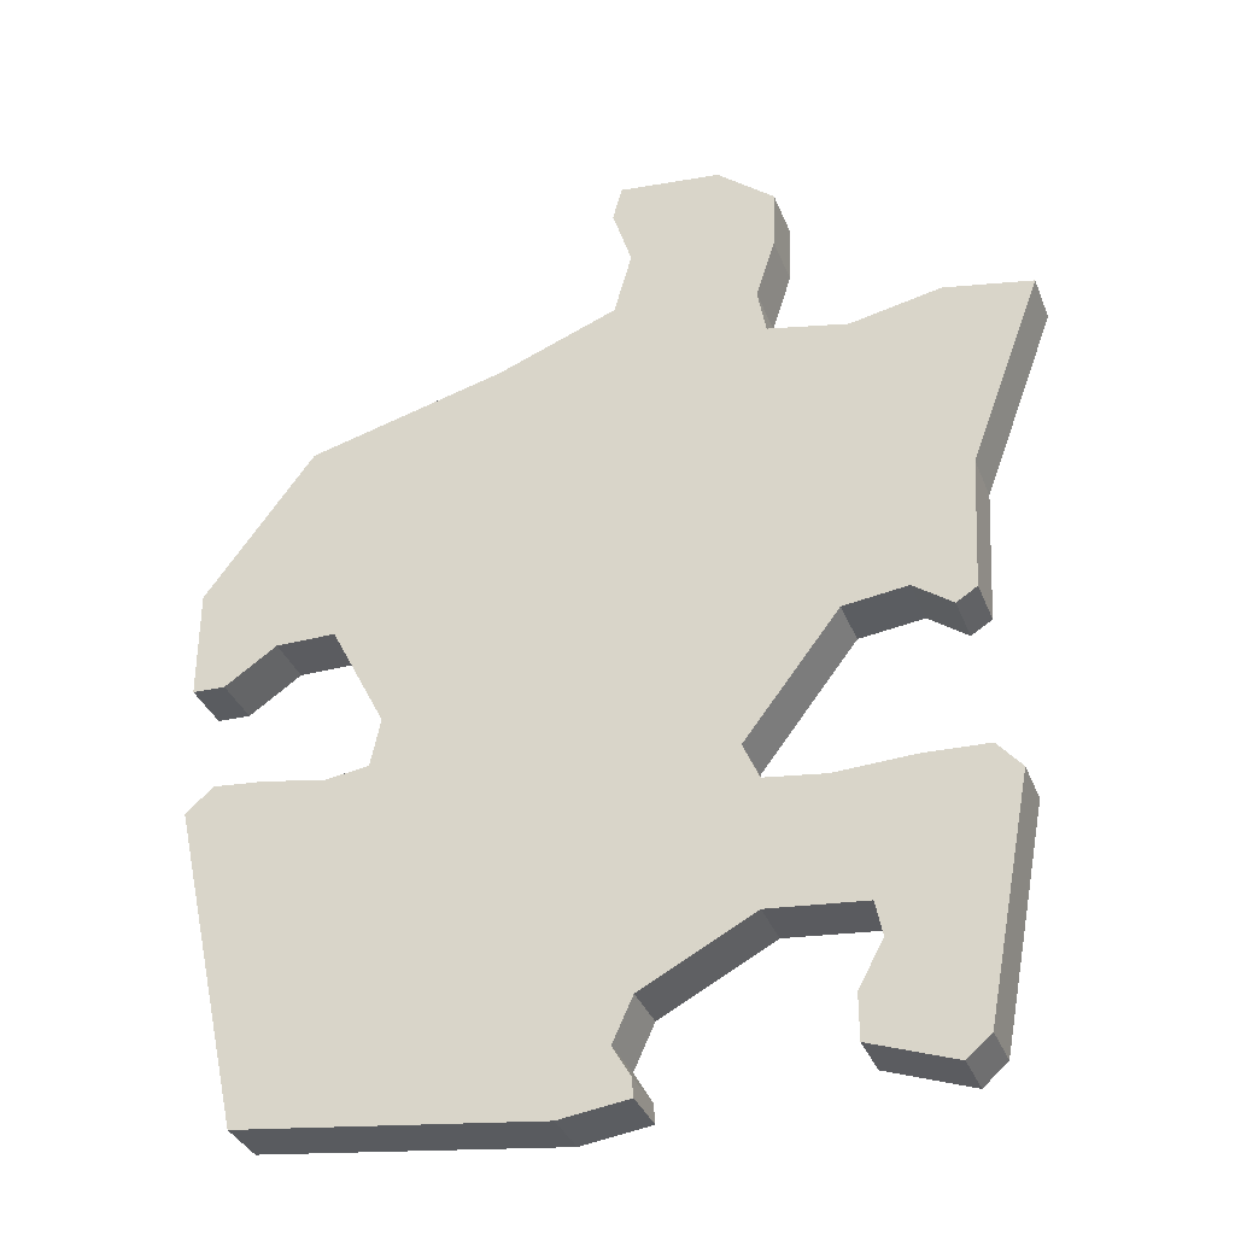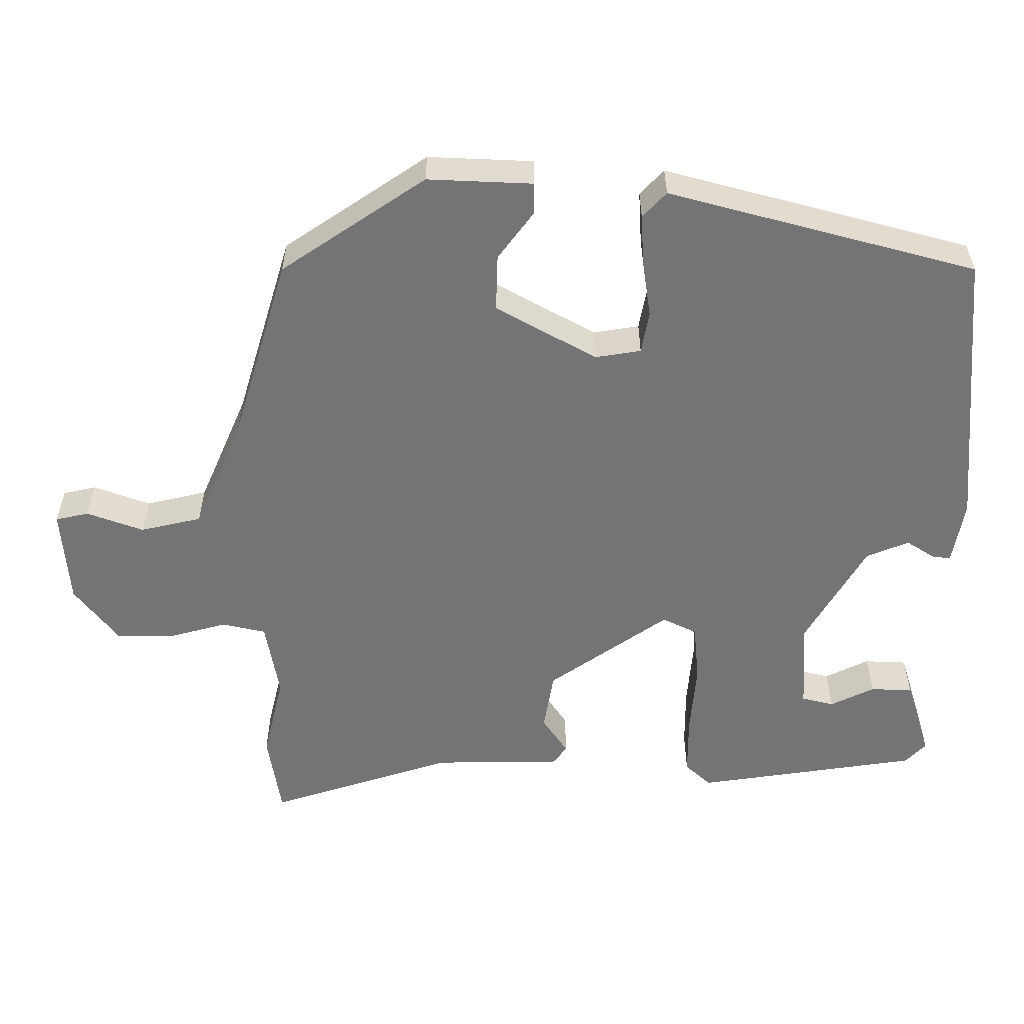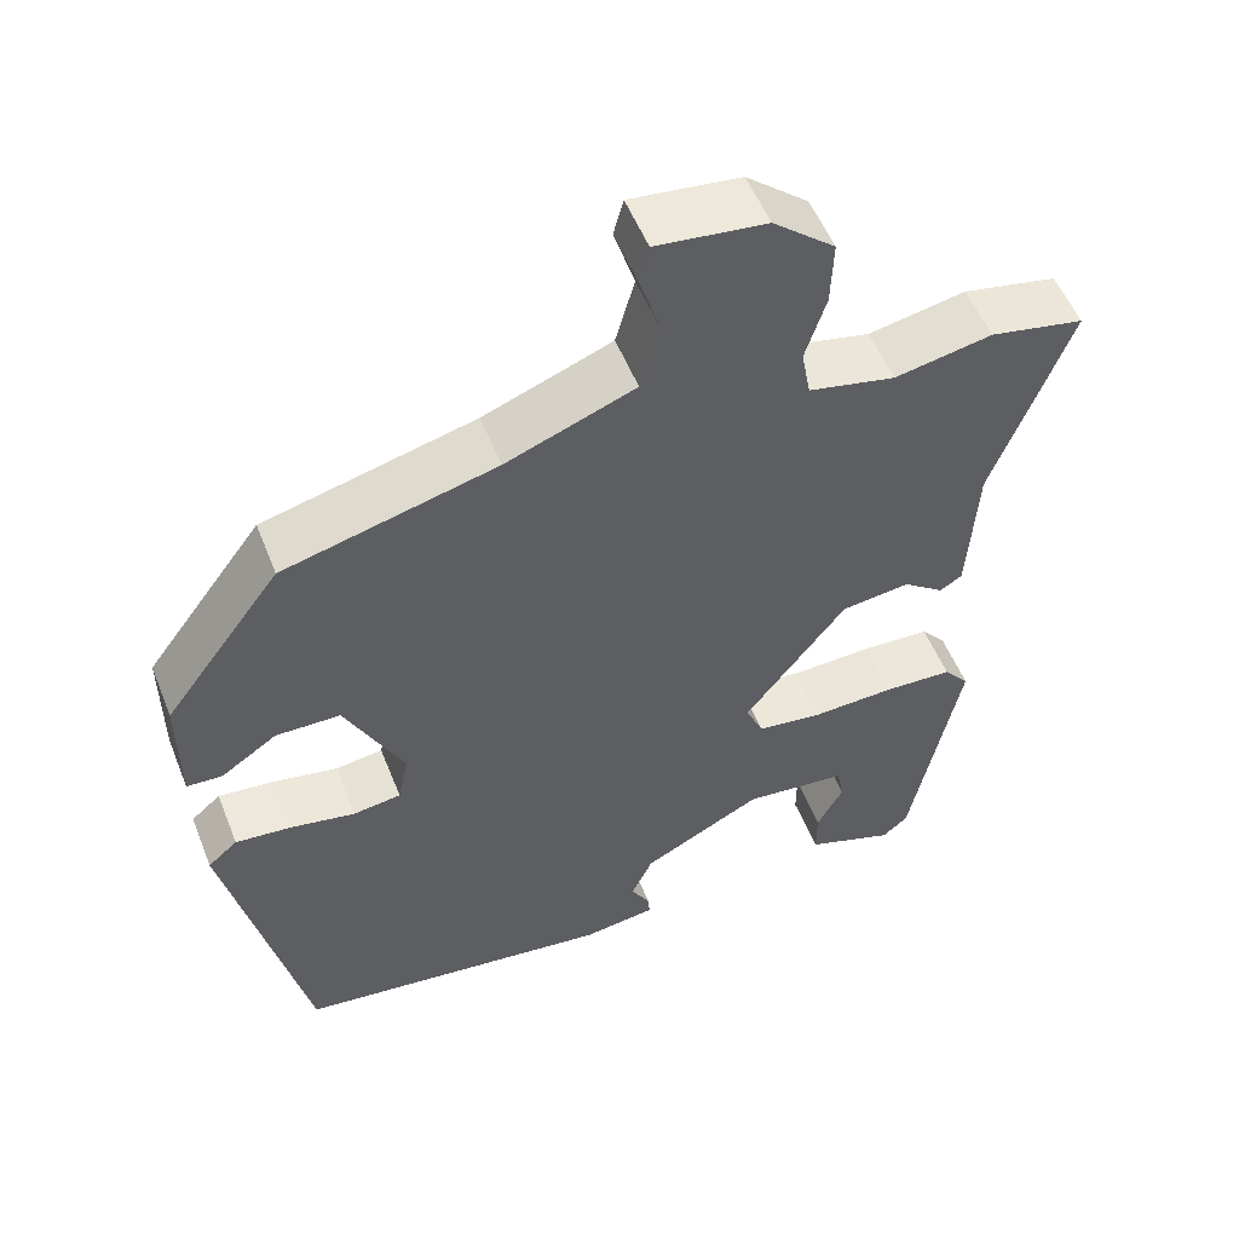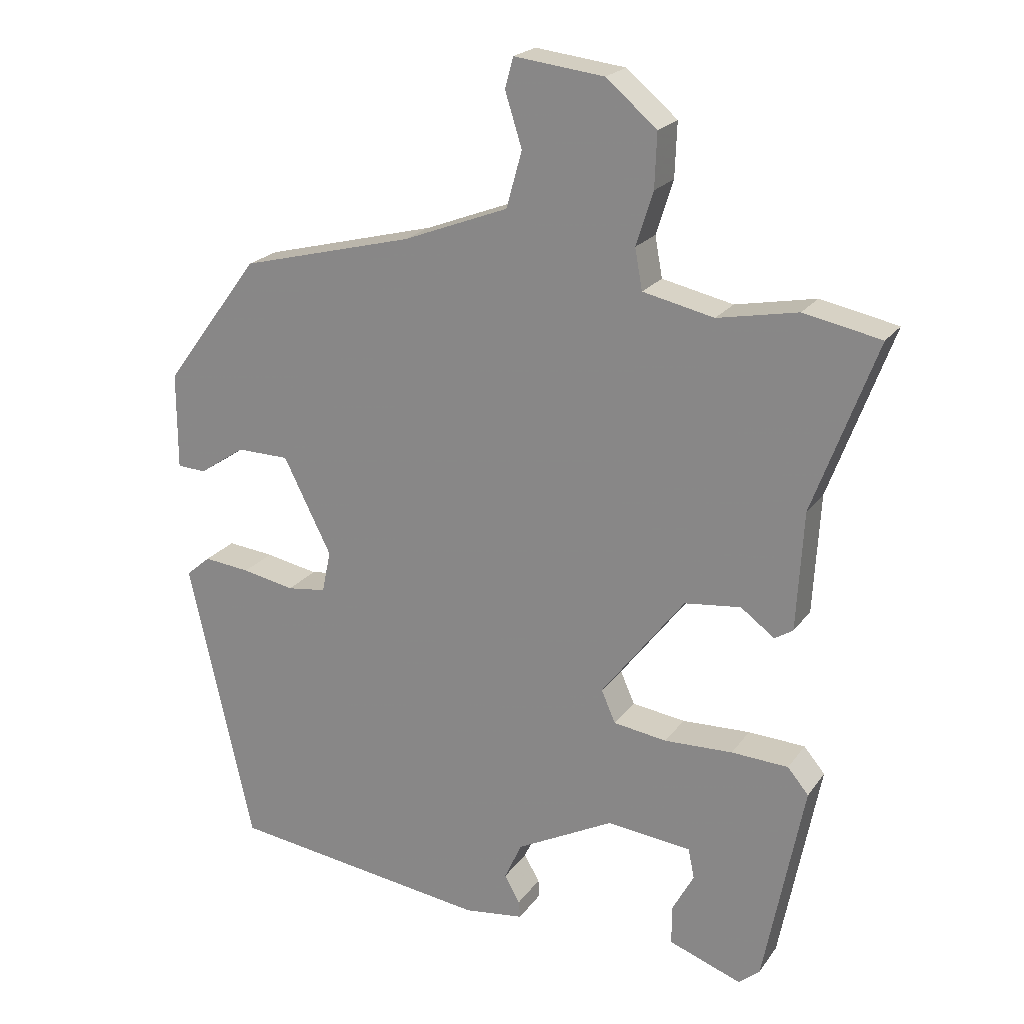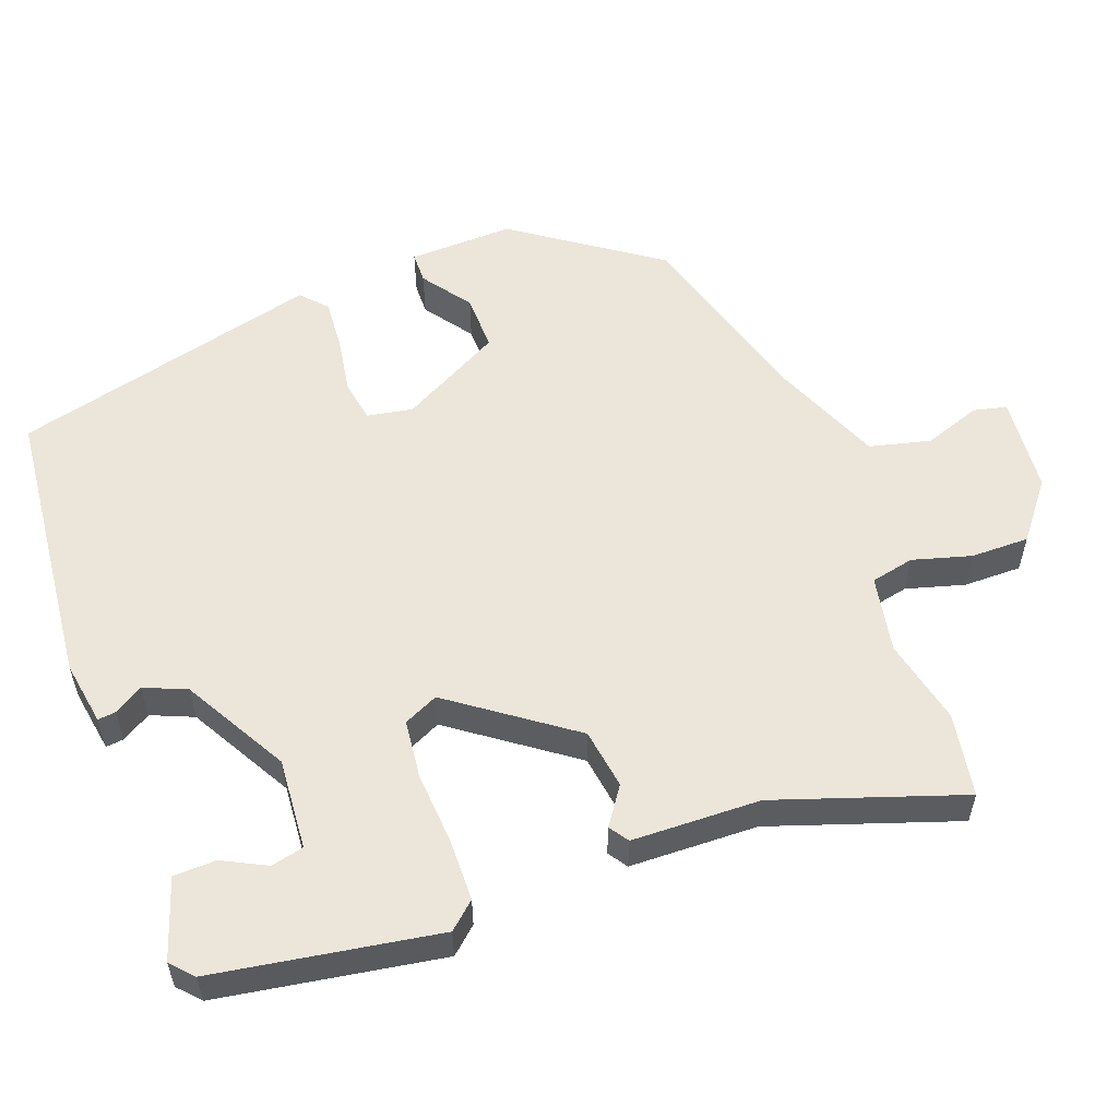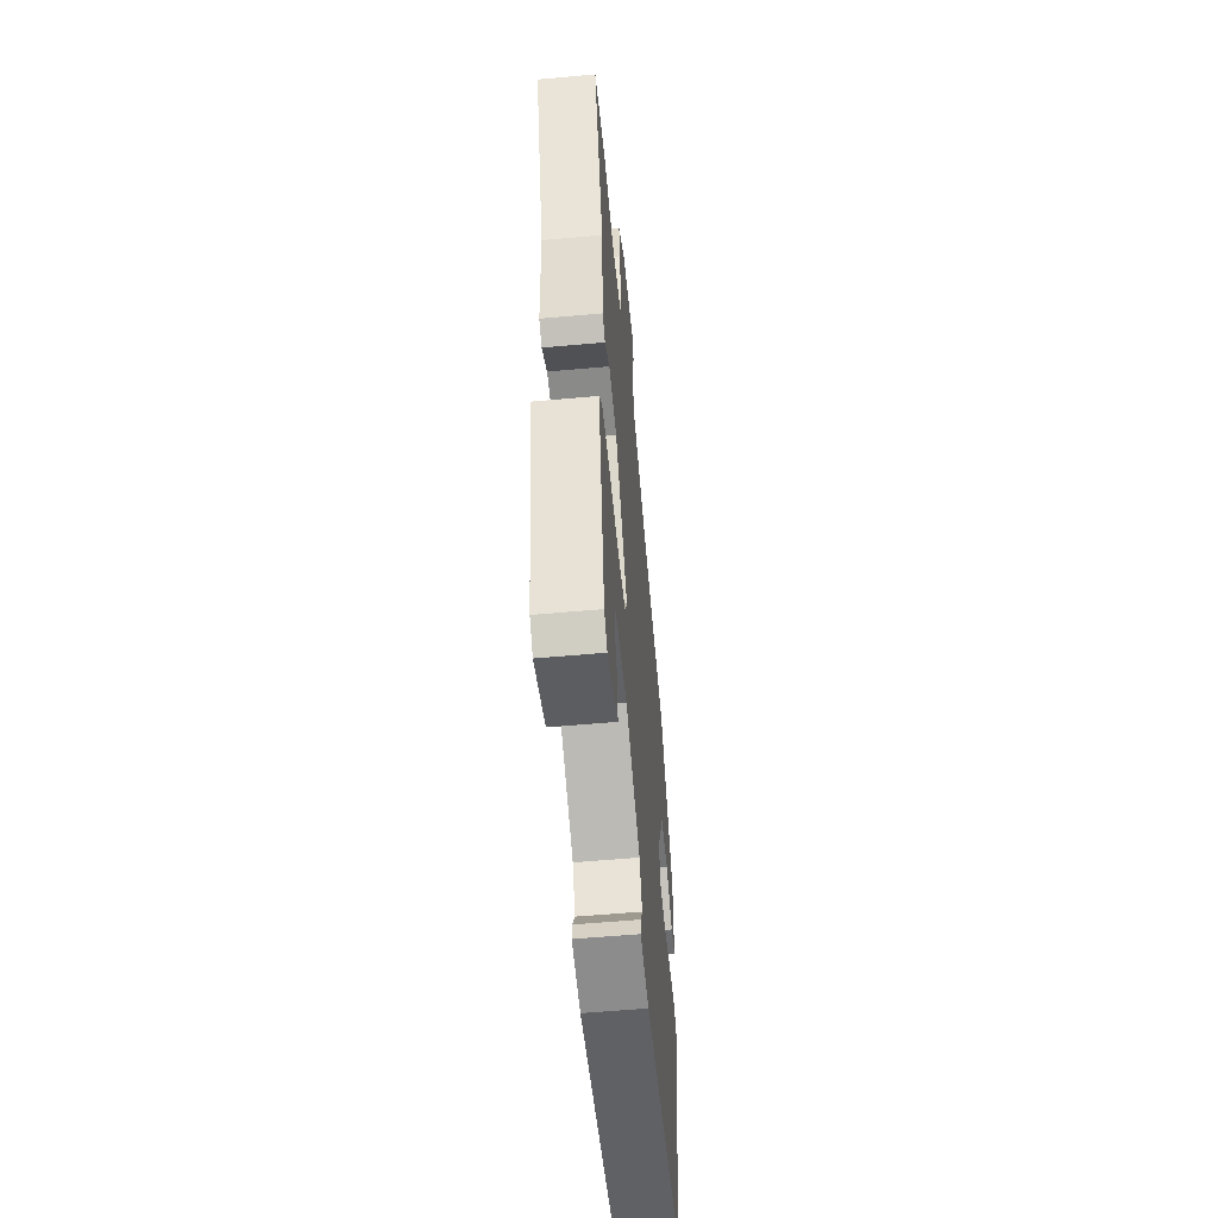
<metadata>
{"format":"obj","ext":"obj","renderer":"f3d","projection":"perspective","resolution":1024,"background":"white","views":[{"elev":-35.1,"azim":-160.1,"up":"+Z"},{"elev":-56.3,"azim":87.5,"up":"+Y"},{"elev":53.8,"azim":158.5,"up":"+Z"},{"elev":21.5,"azim":-154.2,"up":"+Z"},{"elev":56.0,"azim":-112.0,"up":"+Y"},{"elev":-56.6,"azim":-84.6,"up":"+Z"}]}
</metadata>
<code>
v -0.597 0.07 0.48
v -0.483 0.07 0.503
v -0.365 0.07 0.48
v -0.26 0.07 0.503
v -0.249 0.07 0.563
v -0.274 0.07 0.642
v -0.277 0.07 0.722
v -0.202 0.07 0.785
v -0.069 0.07 0.801
v -0.057 0.07 0.756
v -0.082 0.07 0.677
v -0.059 0.07 0.594
v 0.097 0.07 0.534
v 0.354 0.07 0.468
v 0.496 0.07 0.277
v 0.496 0.07 0.133
v 0.453 0.07 0.131
v 0.385 0.07 0.177
v 0.307 0.07 0.176
v 0.236 0.07 0.035
v 0.249 0.07 -0.027
v 0.307 0.07 -0.035
v 0.385 0.07 -0.02
v 0.454 0.07 -0.013
v 0.49 0.07 -0.044
v 0.395 0.07 -0.47
v 0.008 0.07 -0.52
v -0.081 0.07 -0.508
v -0.079 0.07 -0.483
v -0.056 0.07 -0.443
v -0.082 0.07 -0.386
v -0.227 0.07 -0.31
v -0.352 0.07 -0.323
v -0.361 0.07 -0.368
v -0.329 0.07 -0.427
v -0.329 0.07 -0.485
v -0.437 0.07 -0.524
v -0.468 0.07 -0.497
v -0.527 0.07 -0.193
v -0.496 0.07 -0.156
v -0.412 0.07 -0.152
v -0.311 0.07 -0.156
v -0.232 0.07 -0.145
v -0.211 0.07 -0.097
v -0.334 0.07 0.063
v -0.417 0.07 0.073
v -0.467 0.07 0.036
v -0.494 0.07 0.053
v -0.504 0.07 0.229
v -0.597 0 0.48
v -0.483 0 0.503
v -0.365 0 0.48
v -0.26 0 0.503
v -0.249 0 0.563
v -0.274 0 0.642
v -0.277 0 0.722
v -0.202 0 0.785
v -0.069 0 0.801
v -0.057 0 0.756
v -0.082 0 0.677
v -0.059 0 0.594
v 0.097 0 0.534
v 0.354 0 0.468
v 0.496 0 0.277
v 0.496 0 0.133
v 0.453 0 0.131
v 0.385 0 0.177
v 0.307 0 0.176
v 0.236 0 0.035
v 0.249 0 -0.027
v 0.307 0 -0.035
v 0.385 0 -0.02
v 0.454 0 -0.013
v 0.49 0 -0.044
v 0.395 0 -0.47
v 0.008 0 -0.52
v -0.081 0 -0.508
v -0.079 0 -0.483
v -0.056 0 -0.443
v -0.082 0 -0.386
v -0.227 0 -0.31
v -0.352 0 -0.323
v -0.361 0 -0.368
v -0.329 0 -0.427
v -0.329 0 -0.485
v -0.437 0 -0.524
v -0.468 0 -0.497
v -0.527 0 -0.193
v -0.496 0 -0.156
v -0.412 0 -0.152
v -0.311 0 -0.156
v -0.232 0 -0.145
v -0.211 0 -0.097
v -0.334 0 0.063
v -0.417 0 0.073
v -0.467 0 0.036
v -0.494 0 0.053
v -0.504 0 0.229
f 46 47 48 49
f 45 46 49 1
f 44 45 1 2
f 39 40 41 42
f 39 42 43
f 34 35 36 37
f 33 34 37 38
f 27 28 29 30
f 27 30 31
f 26 27 31
f 25 26 31 32
f 22 23 24 25
f 15 16 17 18
f 13 14 15 18
f 12 13 18 19
f 8 9 10 11
f 8 11 12
f 5 6 7 8
f 4 5 8 12
f 44 2 3
f 44 3 4
f 33 38 39
f 33 39 43
f 22 25 32 33
f 21 22 33 43
f 20 21 43 44
f 19 20 44
f 4 12 19 44
f 98 97 96 95
f 50 98 95 94
f 51 50 94 93
f 91 90 89 88
f 92 91 88
f 86 85 84 83
f 87 86 83 82
f 79 78 77 76
f 80 79 76
f 80 76 75
f 81 80 75 74
f 74 73 72 71
f 67 66 65 64
f 67 64 63 62
f 68 67 62 61
f 60 59 58 57
f 61 60 57
f 57 56 55 54
f 61 57 54 53
f 52 51 93
f 53 52 93
f 88 87 82
f 92 88 82
f 82 81 74 71
f 92 82 71 70
f 93 92 70 69
f 93 69 68
f 93 68 61 53
f 1 50 51 2
f 2 51 52 3
f 3 52 53 4
f 4 53 54 5
f 5 54 55 6
f 6 55 56 7
f 7 56 57 8
f 8 57 58 9
f 9 58 59 10
f 10 59 60 11
f 11 60 61 12
f 12 61 62 13
f 13 62 63 14
f 14 63 64 15
f 15 64 65 16
f 16 65 66 17
f 17 66 67 18
f 18 67 68 19
f 19 68 69 20
f 20 69 70 21
f 21 70 71 22
f 22 71 72 23
f 23 72 73 24
f 24 73 74 25
f 25 74 75 26
f 26 75 76 27
f 27 76 77 28
f 28 77 78 29
f 29 78 79 30
f 30 79 80 31
f 31 80 81 32
f 32 81 82 33
f 33 82 83 34
f 34 83 84 35
f 35 84 85 36
f 36 85 86 37
f 37 86 87 38
f 38 87 88 39
f 39 88 89 40
f 40 89 90 41
f 41 90 91 42
f 42 91 92 43
f 43 92 93 44
f 44 93 94 45
f 45 94 95 46
f 46 95 96 47
f 47 96 97 48
f 48 97 98 49
f 49 98 50 1

</code>
